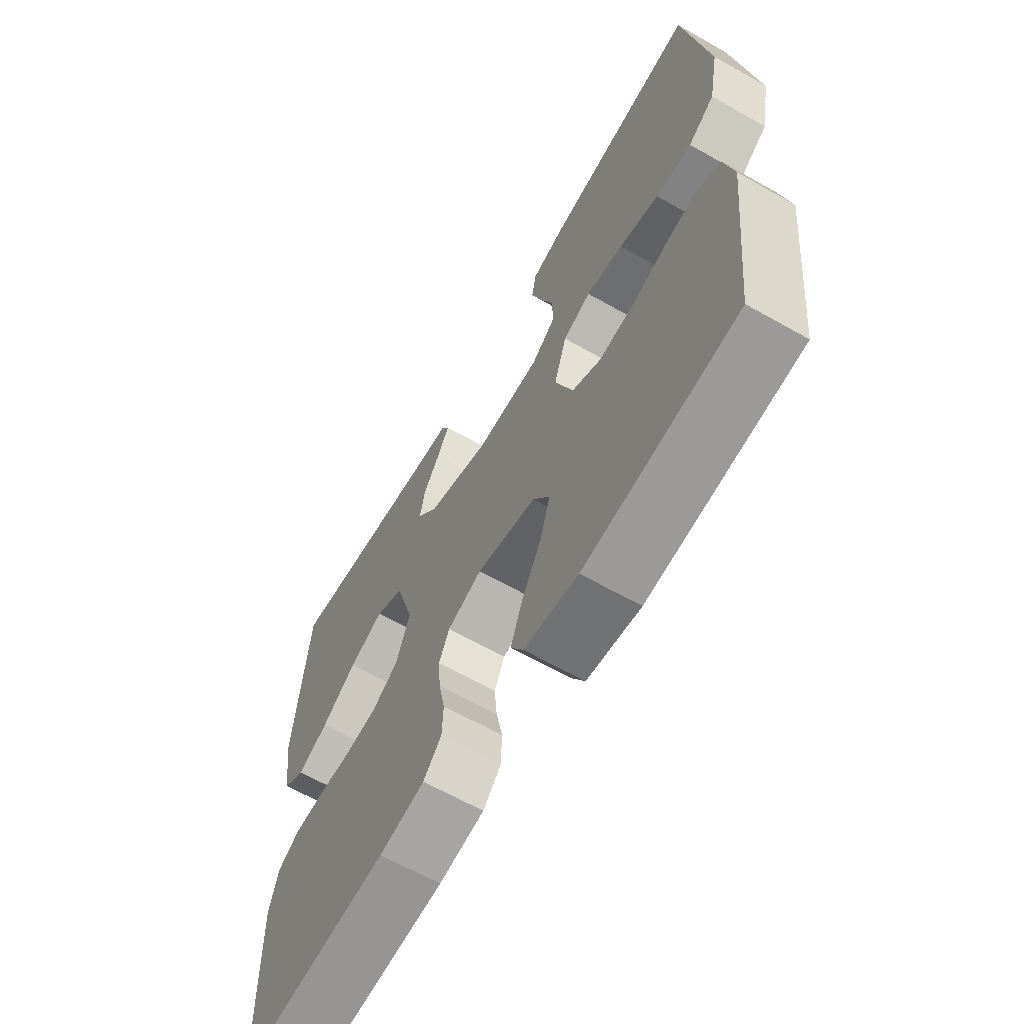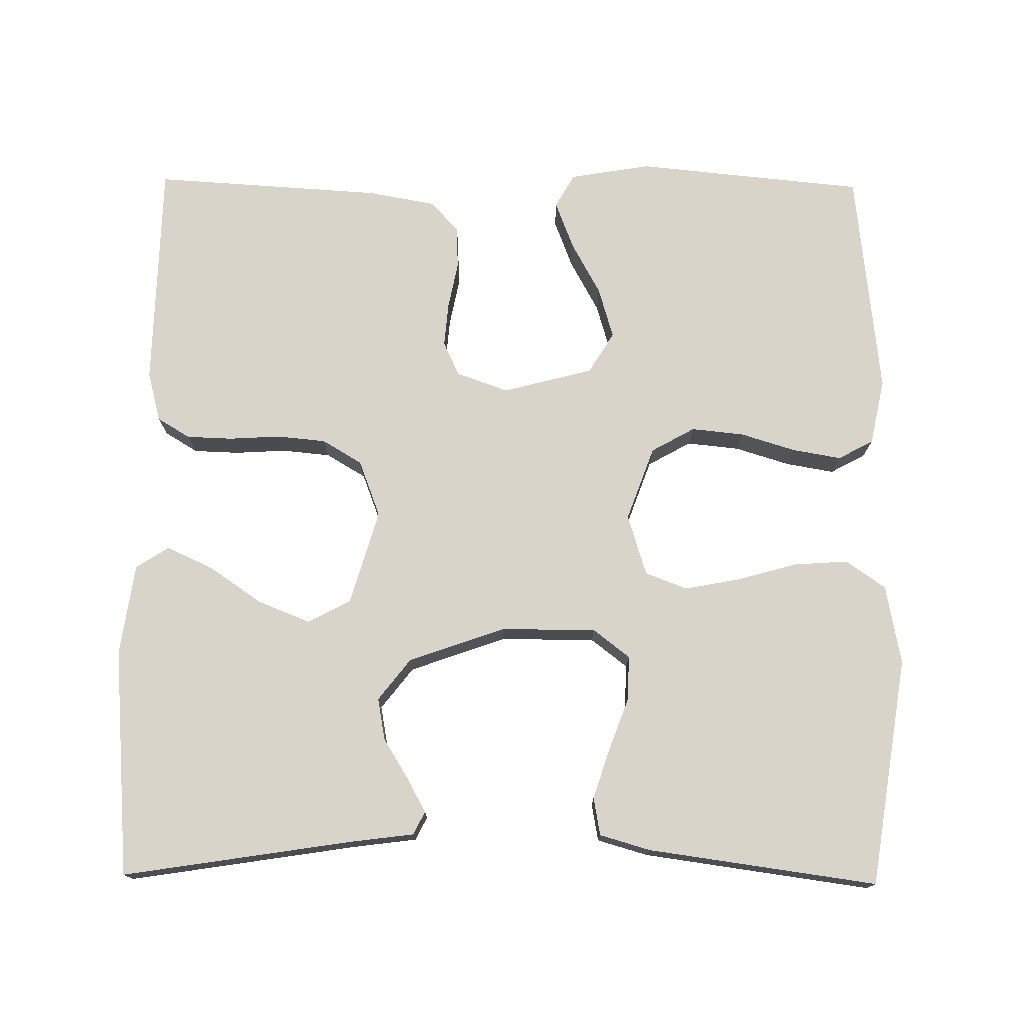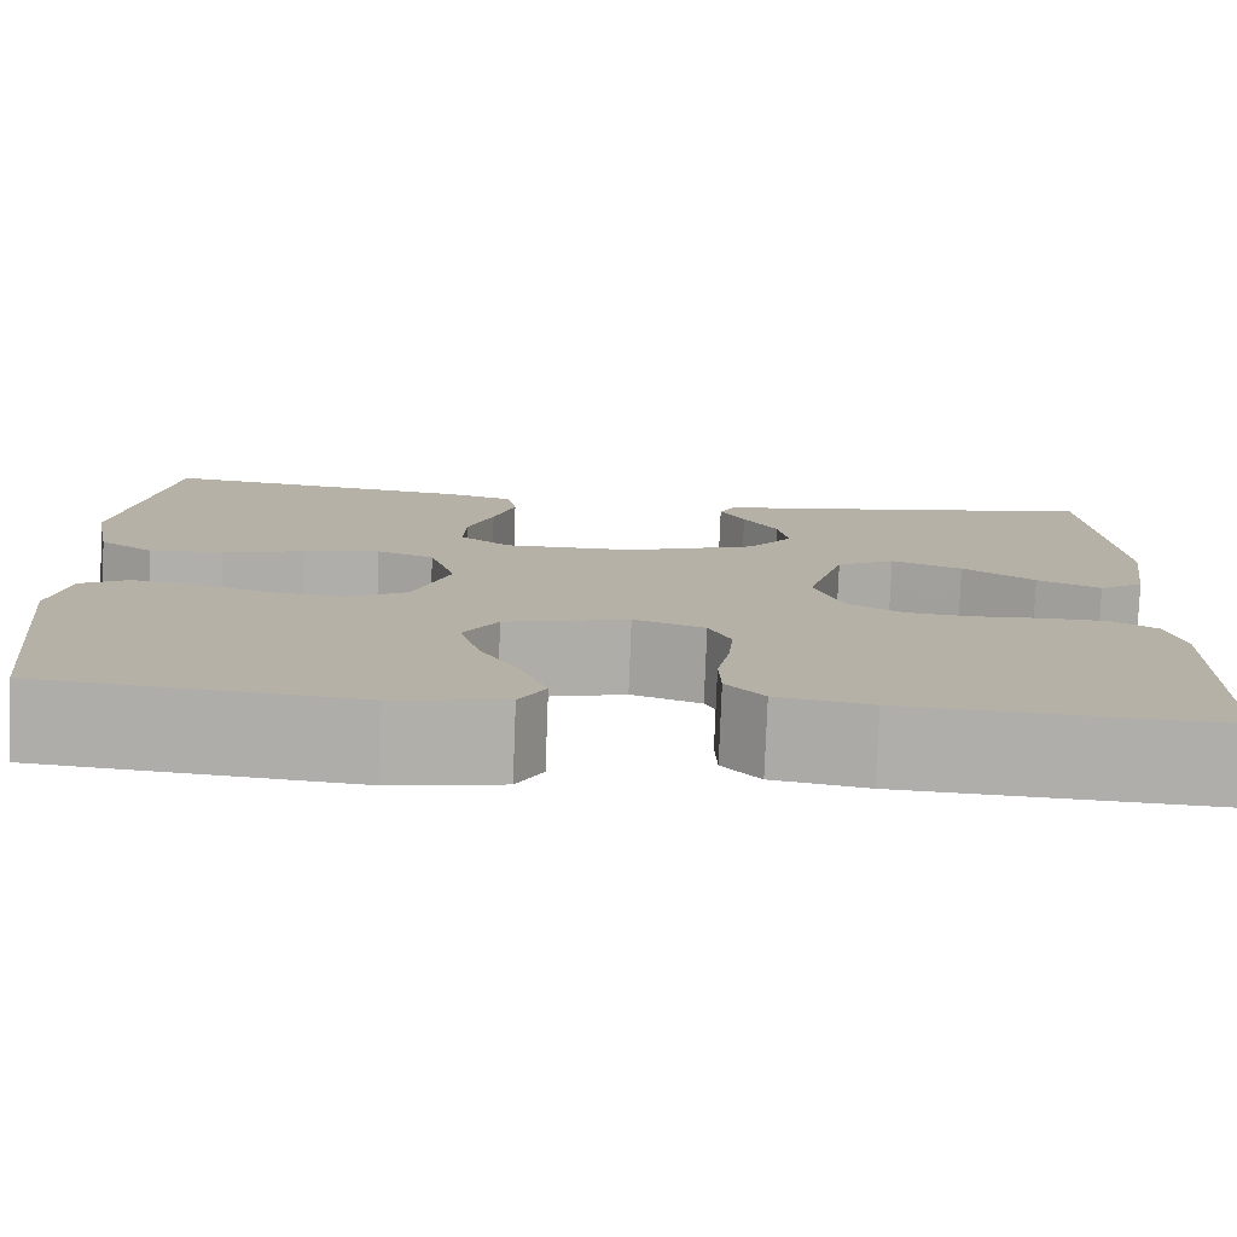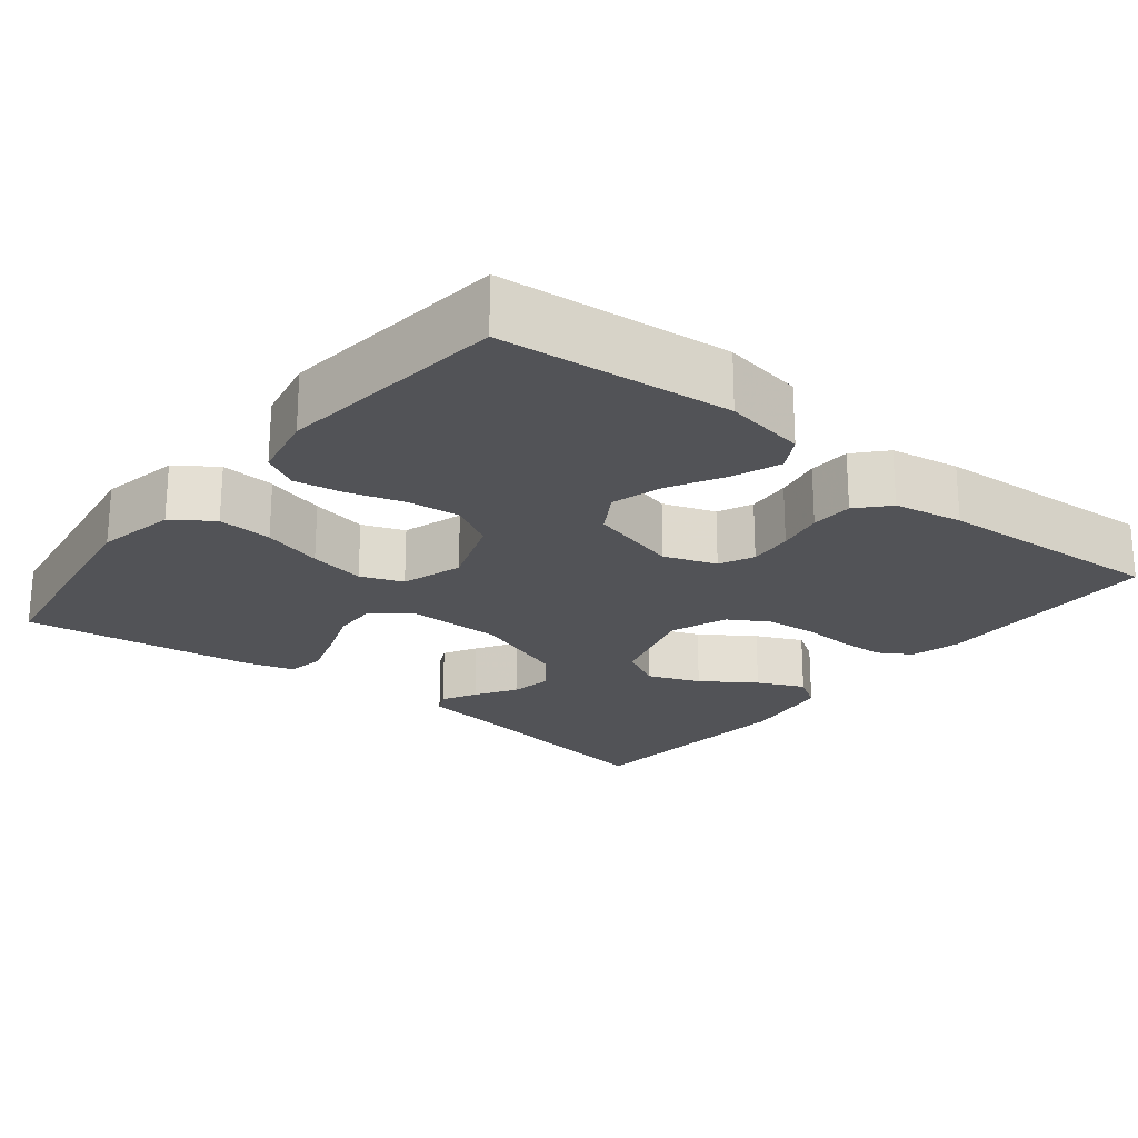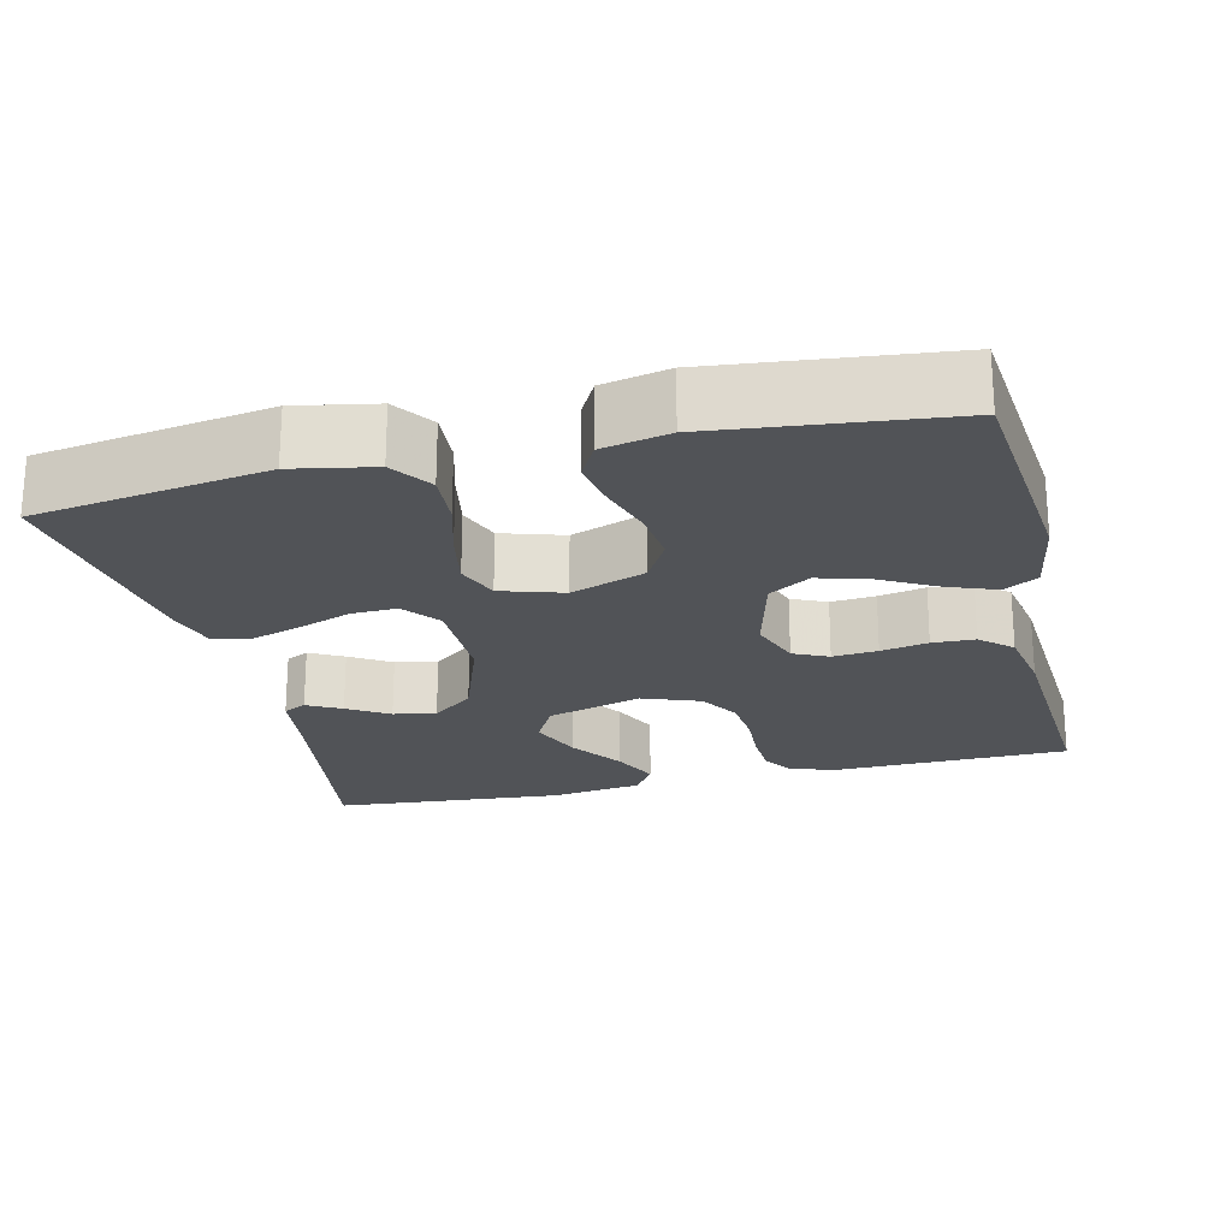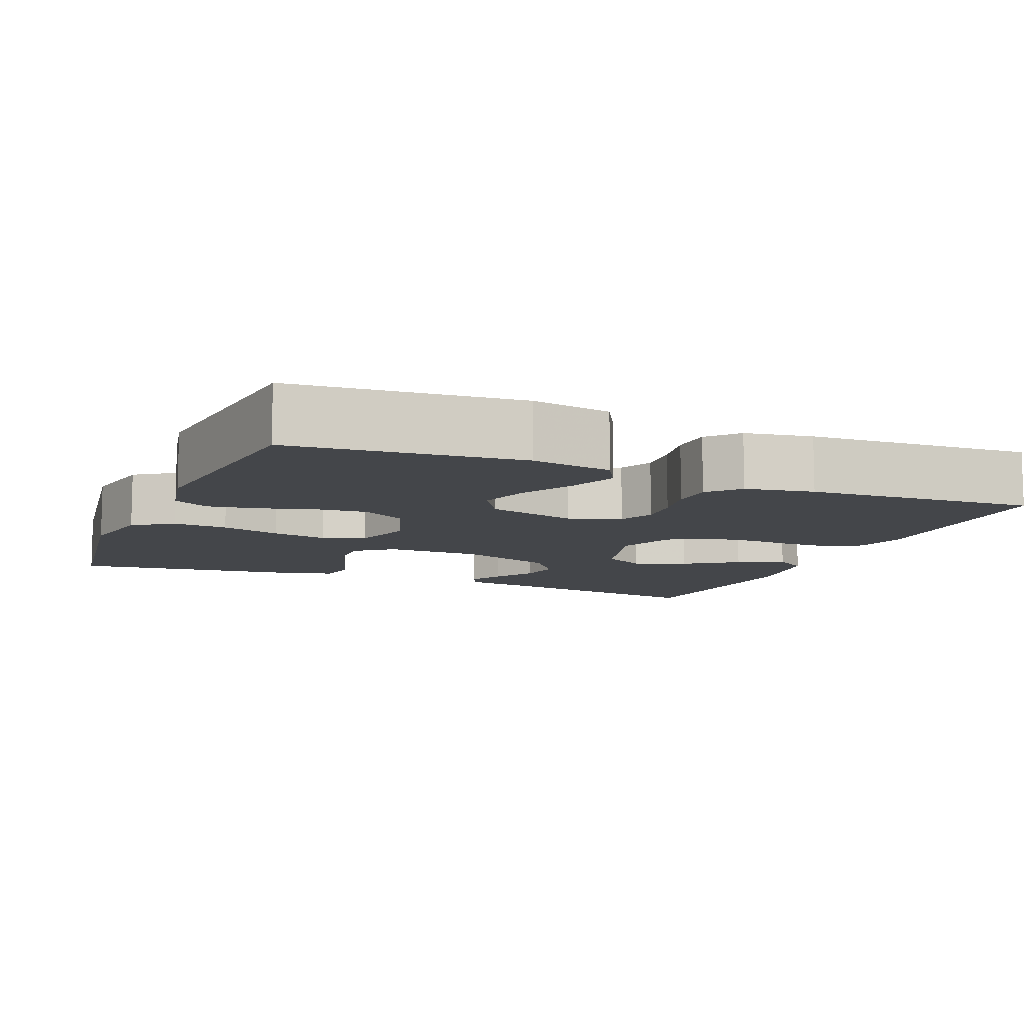
<metadata>
{"format":"obj","ext":"obj","renderer":"f3d","projection":"perspective","resolution":1024,"background":"white","views":[{"elev":-64.4,"azim":60.3,"up":"+Z"},{"elev":75.2,"azim":0.7,"up":"+Y"},{"elev":-78.1,"azim":177.8,"up":"+Z"},{"elev":-22.4,"azim":141.3,"up":"+Y"},{"elev":-22.2,"azim":103.5,"up":"+Y"},{"elev":-9.8,"azim":157.3,"up":"+Y"}]}
</metadata>
<code>
v -0.5 0.07 0.5
v -0.2 0.07 0.453
v -0.116 0.07 0.442
v -0.101 0.07 0.412
v -0.125 0.07 0.368
v -0.158 0.07 0.315
v -0.168 0.07 0.26
v -0.126 0.07 0.206
v 0 0.07 0.161
v 0.125 0.07 0.161
v 0.173 0.07 0.198
v 0.171 0.07 0.257
v 0.146 0.07 0.325
v 0.125 0.07 0.391
v 0.134 0.07 0.44
v 0.2 0.07 0.459
v 0.5 0.07 0.5
v 0.546 0.07 0.2
v 0.526 0.07 0.096
v 0.474 0.07 0.06
v 0.403 0.07 0.065
v 0.325 0.07 0.087
v 0.252 0.07 0.101
v 0.197 0.07 0.08
v 0.172 0.07 0
v 0.207 0.07 -0.097
v 0.264 0.07 -0.129
v 0.333 0.07 -0.122
v 0.405 0.07 -0.1
v 0.469 0.07 -0.089
v 0.515 0.07 -0.114
v 0.533 0.07 -0.2
v 0.5 0.07 -0.5
v 0.2 0.07 -0.529
v 0.094 0.07 -0.511
v 0.069 0.07 -0.467
v 0.093 0.07 -0.404
v 0.131 0.07 -0.335
v 0.151 0.07 -0.268
v 0.118 0.07 -0.214
v 0 0.07 -0.183
v -0.068 0.07 -0.207
v -0.089 0.07 -0.252
v -0.084 0.07 -0.31
v -0.072 0.07 -0.371
v -0.074 0.07 -0.426
v -0.11 0.07 -0.466
v -0.2 0.07 -0.482
v -0.5 0.07 -0.5
v -0.506 0.07 -0.2
v -0.489 0.07 -0.135
v -0.446 0.07 -0.109
v -0.386 0.07 -0.107
v -0.319 0.07 -0.111
v -0.255 0.07 -0.105
v -0.203 0.07 -0.074
v -0.175 0.07 0
v -0.211 0.07 0.124
v -0.267 0.07 0.154
v -0.335 0.07 0.127
v -0.404 0.07 0.08
v -0.465 0.07 0.052
v -0.508 0.07 0.08
v -0.525 0.07 0.2
v -0.5 0 0.5
v -0.2 0 0.453
v -0.116 0 0.442
v -0.101 0 0.412
v -0.125 0 0.368
v -0.158 0 0.315
v -0.168 0 0.26
v -0.126 0 0.206
v 0 0 0.161
v 0.125 0 0.161
v 0.173 0 0.198
v 0.171 0 0.257
v 0.146 0 0.325
v 0.125 0 0.391
v 0.134 0 0.44
v 0.2 0 0.459
v 0.5 0 0.5
v 0.546 0 0.2
v 0.526 0 0.096
v 0.474 0 0.06
v 0.403 0 0.065
v 0.325 0 0.087
v 0.252 0 0.101
v 0.197 0 0.08
v 0.172 0 0
v 0.207 0 -0.097
v 0.264 0 -0.129
v 0.333 0 -0.122
v 0.405 0 -0.1
v 0.469 0 -0.089
v 0.515 0 -0.114
v 0.533 0 -0.2
v 0.5 0 -0.5
v 0.2 0 -0.529
v 0.094 0 -0.511
v 0.069 0 -0.467
v 0.093 0 -0.404
v 0.131 0 -0.335
v 0.151 0 -0.268
v 0.118 0 -0.214
v 0 0 -0.183
v -0.068 0 -0.207
v -0.089 0 -0.252
v -0.084 0 -0.31
v -0.072 0 -0.371
v -0.074 0 -0.426
v -0.11 0 -0.466
v -0.2 0 -0.482
v -0.5 0 -0.5
v -0.506 0 -0.2
v -0.489 0 -0.135
v -0.446 0 -0.109
v -0.386 0 -0.107
v -0.319 0 -0.111
v -0.255 0 -0.105
v -0.203 0 -0.074
v -0.175 0 0
v -0.211 0 0.124
v -0.267 0 0.154
v -0.335 0 0.127
v -0.404 0 0.08
v -0.465 0 0.052
v -0.508 0 0.08
v -0.525 0 0.2
f 63 64 1 2
f 60 61 62 63
f 59 60 63 2
f 58 59 2
f 57 58 2
f 51 52 53 54
f 51 54 55
f 50 51 55
f 49 50 55
f 48 49 55 56
f 44 45 46 47
f 43 44 47 48
f 42 43 48 56
f 35 36 37 38
f 35 38 39
f 34 35 39
f 33 34 39
f 32 33 39 40
f 28 29 30 31
f 27 28 31 32
f 19 20 21 22
f 19 22 23
f 18 19 23
f 17 18 23
f 16 17 23 24
f 12 13 14 15
f 12 15 16
f 11 12 16 24
f 3 4 5 6
f 2 3 6
f 2 6 7
f 57 2 7
f 41 42 56 57
f 41 57 7 8
f 27 32 40 41
f 26 27 41
f 25 26 41 8
f 10 11 24 25
f 9 10 25
f 8 9 25
f 66 65 128 127
f 127 126 125 124
f 66 127 124 123
f 66 123 122
f 66 122 121
f 118 117 116 115
f 119 118 115
f 119 115 114
f 119 114 113
f 120 119 113 112
f 111 110 109 108
f 112 111 108 107
f 120 112 107 106
f 102 101 100 99
f 103 102 99
f 103 99 98
f 103 98 97
f 104 103 97 96
f 95 94 93 92
f 96 95 92 91
f 86 85 84 83
f 87 86 83
f 87 83 82
f 87 82 81
f 88 87 81 80
f 79 78 77 76
f 80 79 76
f 88 80 76 75
f 70 69 68 67
f 70 67 66
f 71 70 66
f 71 66 121
f 121 120 106 105
f 72 71 121 105
f 105 104 96 91
f 105 91 90
f 72 105 90 89
f 89 88 75 74
f 89 74 73
f 89 73 72
f 1 65 66 2
f 2 66 67 3
f 3 67 68 4
f 4 68 69 5
f 5 69 70 6
f 6 70 71 7
f 7 71 72 8
f 8 72 73 9
f 9 73 74 10
f 10 74 75 11
f 11 75 76 12
f 12 76 77 13
f 13 77 78 14
f 14 78 79 15
f 15 79 80 16
f 16 80 81 17
f 17 81 82 18
f 18 82 83 19
f 19 83 84 20
f 20 84 85 21
f 21 85 86 22
f 22 86 87 23
f 23 87 88 24
f 24 88 89 25
f 25 89 90 26
f 26 90 91 27
f 27 91 92 28
f 28 92 93 29
f 29 93 94 30
f 30 94 95 31
f 31 95 96 32
f 32 96 97 33
f 33 97 98 34
f 34 98 99 35
f 35 99 100 36
f 36 100 101 37
f 37 101 102 38
f 38 102 103 39
f 39 103 104 40
f 40 104 105 41
f 41 105 106 42
f 42 106 107 43
f 43 107 108 44
f 44 108 109 45
f 45 109 110 46
f 46 110 111 47
f 47 111 112 48
f 48 112 113 49
f 49 113 114 50
f 50 114 115 51
f 51 115 116 52
f 52 116 117 53
f 53 117 118 54
f 54 118 119 55
f 55 119 120 56
f 56 120 121 57
f 57 121 122 58
f 58 122 123 59
f 59 123 124 60
f 60 124 125 61
f 61 125 126 62
f 62 126 127 63
f 63 127 128 64
f 64 128 65 1

</code>
